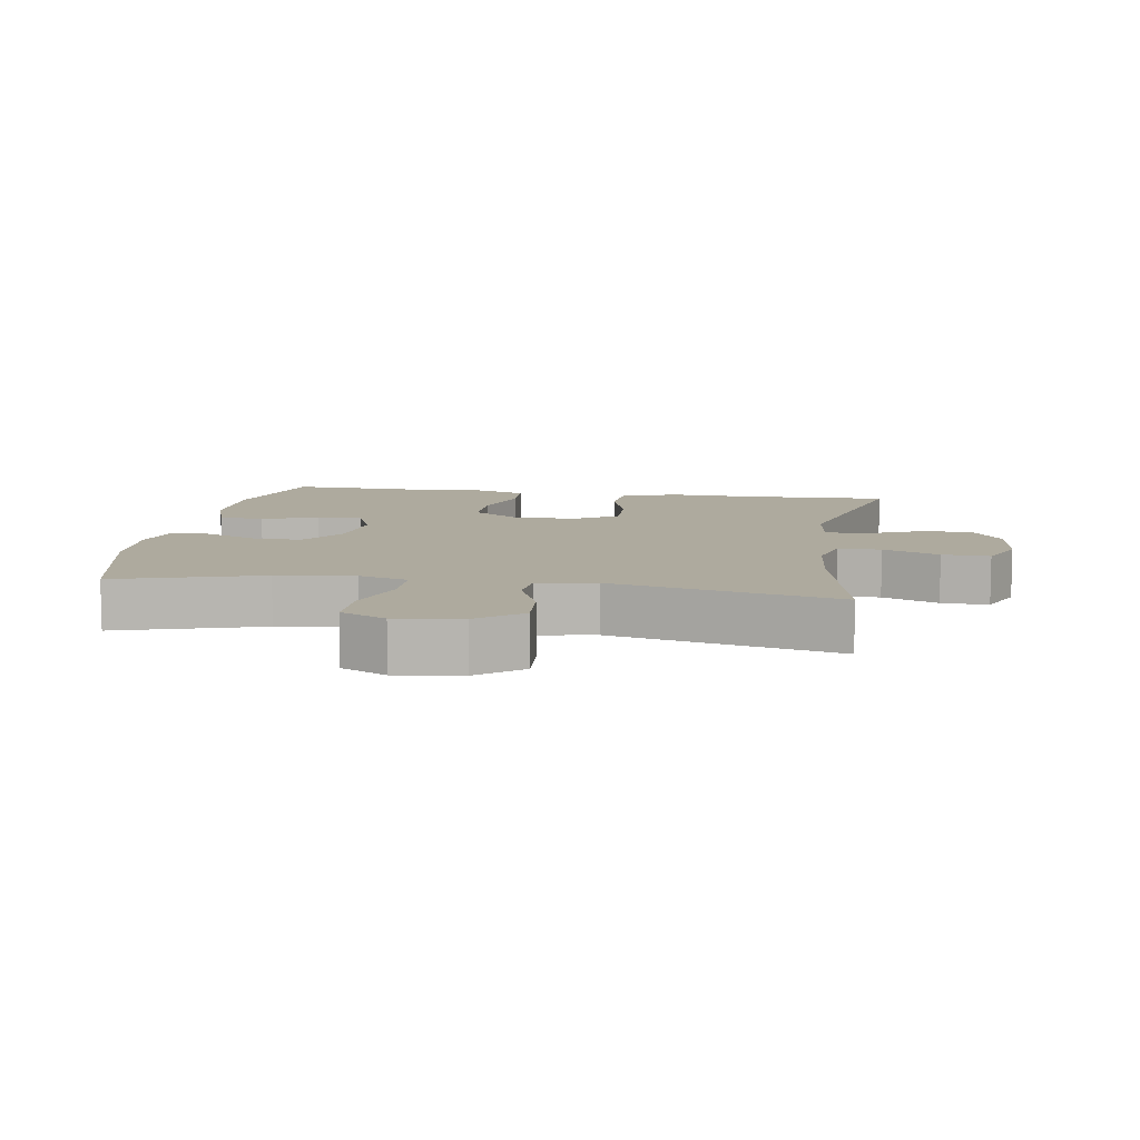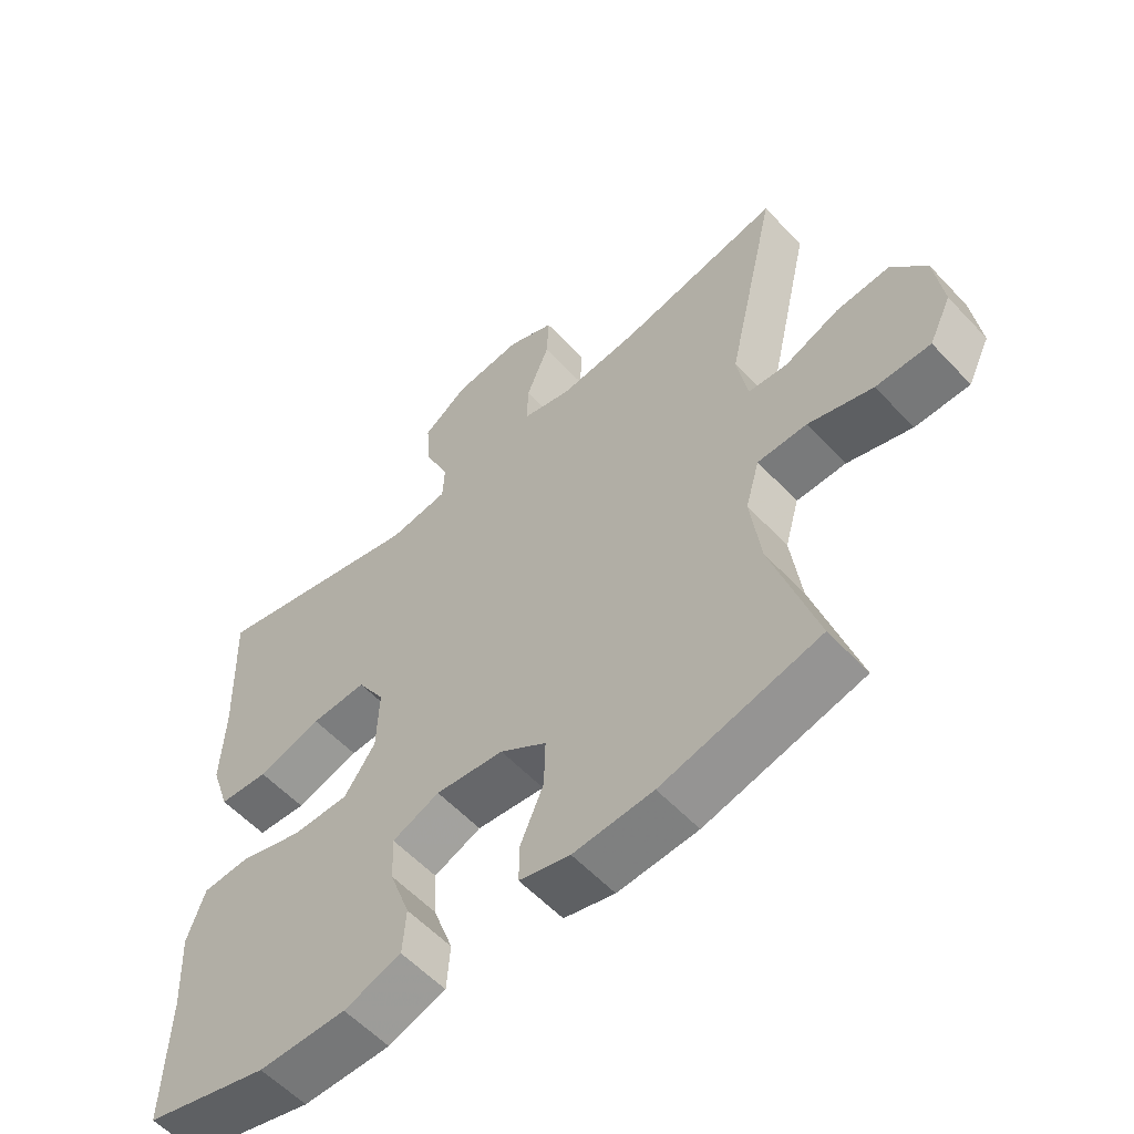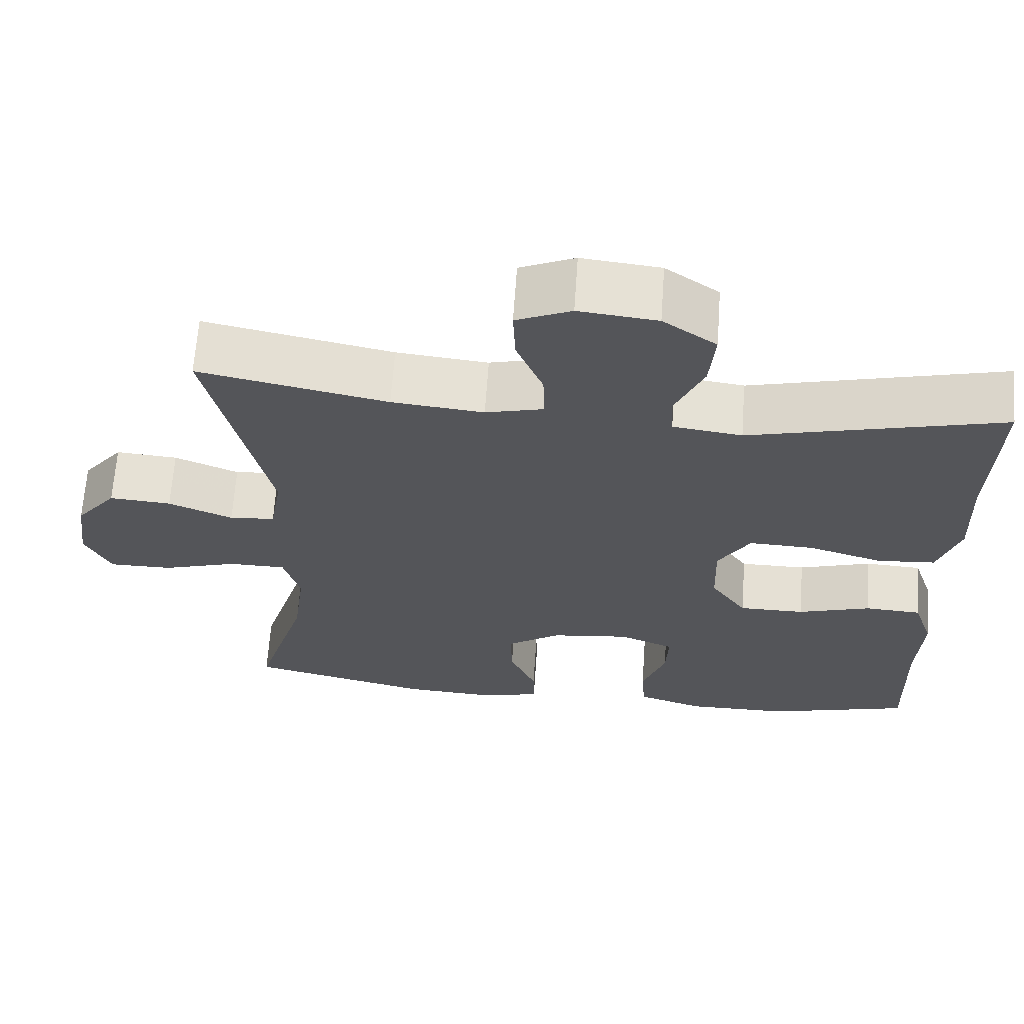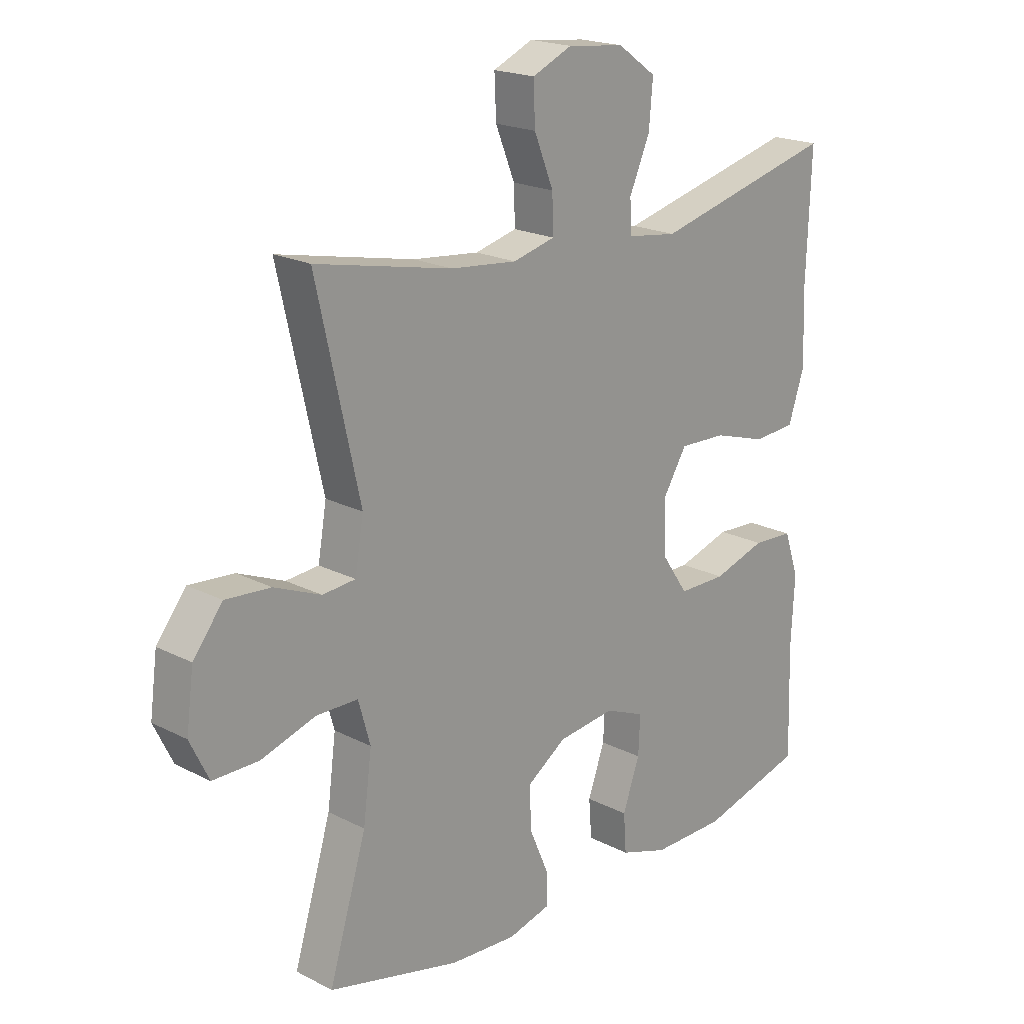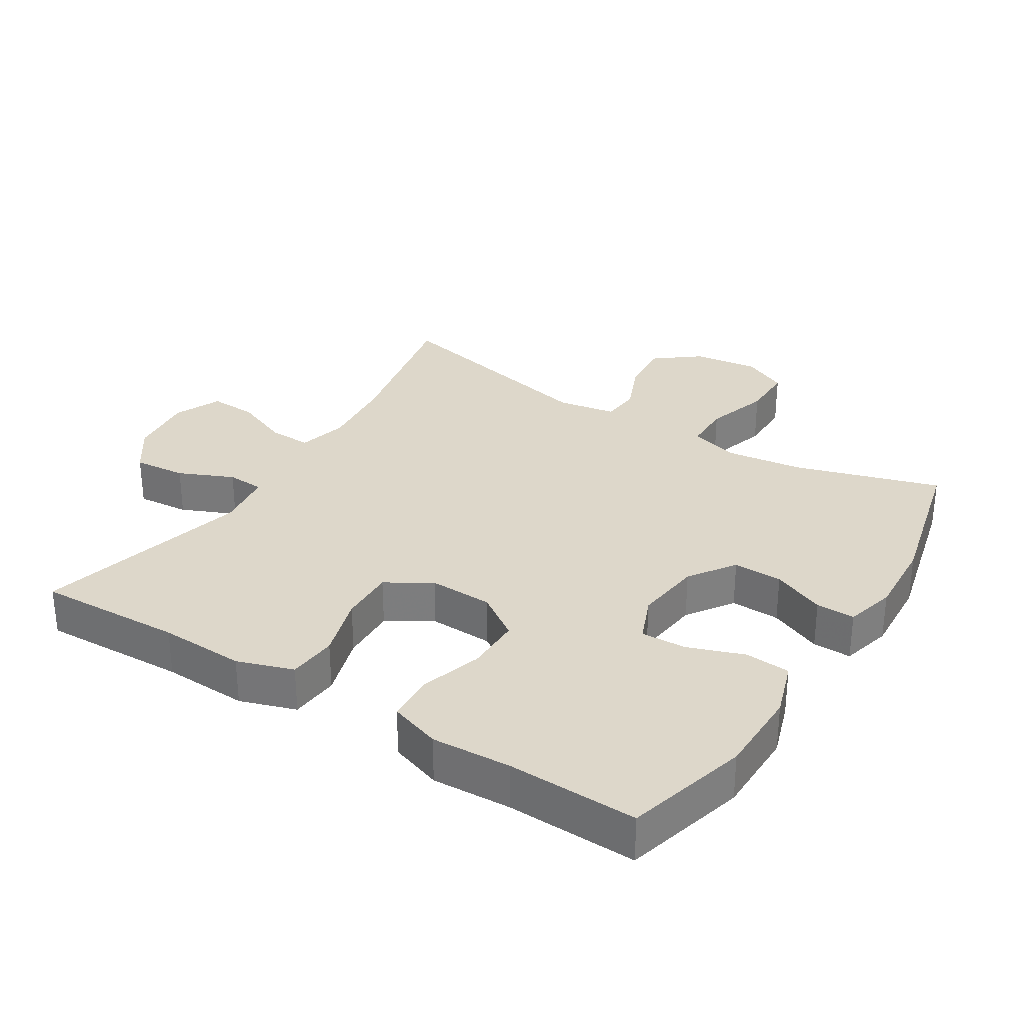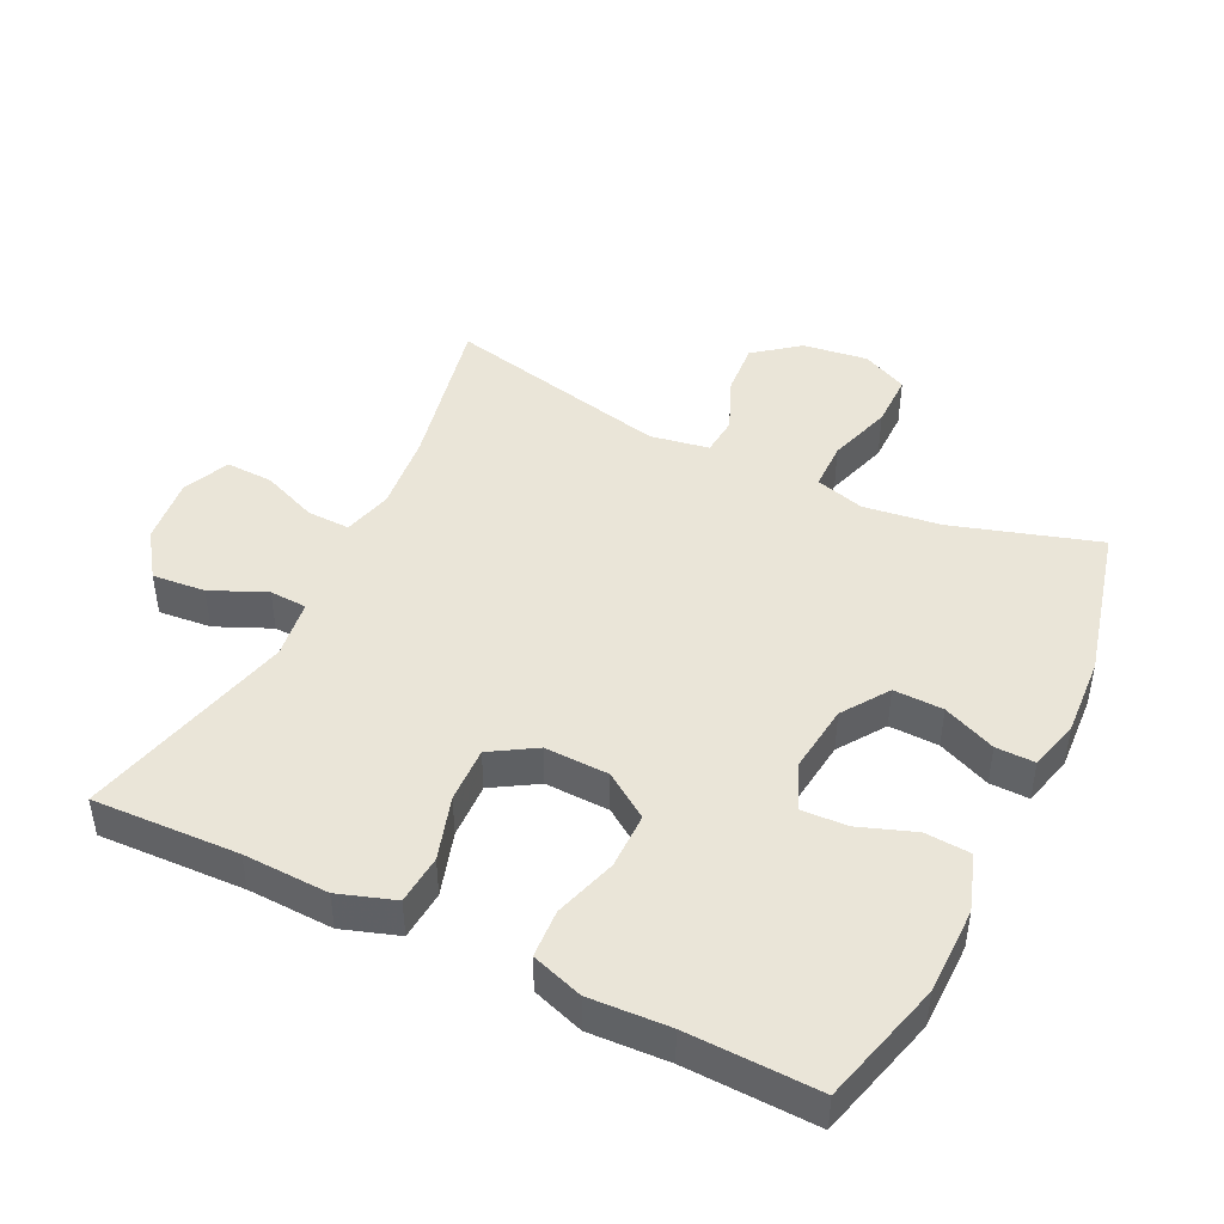
<metadata>
{"format":"obj","ext":"obj","renderer":"f3d","projection":"perspective","resolution":1024,"background":"white","views":[{"elev":9.2,"azim":-80.8,"up":"+Y"},{"elev":-57.4,"azim":-137.5,"up":"+Z"},{"elev":65.3,"azim":4.0,"up":"+Z"},{"elev":19.9,"azim":-46.5,"up":"+Z"},{"elev":30.9,"azim":122.1,"up":"+Y"},{"elev":45.3,"azim":115.9,"up":"+Y"}]}
</metadata>
<code>
v -0.5 0.07 -0.5
v -0.434 0.07 -0.283
v -0.419 0.07 -0.167
v -0.44 0.07 -0.093
v -0.513 0.07 -0.092
v -0.609 0.07 -0.122
v -0.69 0.07 -0.122
v -0.723 0.07 -0.054
v -0.71 0.07 0.044
v -0.658 0.07 0.11
v -0.579 0.07 0.104
v -0.497 0.07 0.07
v -0.439 0.07 0.075
v -0.424 0.07 0.163
v -0.5 0.07 0.5
v -0.26 0.07 0.45
v -0.143 0.07 0.438
v -0.069 0.07 0.457
v -0.071 0.07 0.521
v -0.105 0.07 0.605
v -0.108 0.07 0.676
v -0.038 0.07 0.707
v 0.062 0.07 0.696
v 0.13 0.07 0.648
v 0.123 0.07 0.569
v 0.087 0.07 0.487
v 0.09 0.07 0.431
v 0.178 0.07 0.419
v 0.5 0.07 0.5
v 0.492 0.07 0.282
v 0.497 0.07 0.154
v 0.469 0.07 0.07
v 0.395 0.07 0.064
v 0.3 0.07 0.093
v 0.217 0.07 0.096
v 0.176 0.07 0.029
v 0.179 0.07 -0.067
v 0.225 0.07 -0.134
v 0.309 0.07 -0.134
v 0.402 0.07 -0.105
v 0.474 0.07 -0.109
v 0.5 0.07 -0.186
v 0.494 0.07 -0.305
v 0.5 0.07 -0.5
v 0.316 0.07 -0.55
v 0.186 0.07 -0.551
v 0.101 0.07 -0.523
v 0.096 0.07 -0.455
v 0.126 0.07 -0.371
v 0.129 0.07 -0.303
v 0.059 0.07 -0.274
v -0.042 0.07 -0.286
v -0.111 0.07 -0.333
v -0.109 0.07 -0.407
v -0.075 0.07 -0.486
v -0.074 0.07 -0.544
v -0.149 0.07 -0.564
v -0.267 0.07 -0.557
v -0.5 0 -0.5
v -0.434 0 -0.283
v -0.419 0 -0.167
v -0.44 0 -0.093
v -0.513 0 -0.092
v -0.609 0 -0.122
v -0.69 0 -0.122
v -0.723 0 -0.054
v -0.71 0 0.044
v -0.658 0 0.11
v -0.579 0 0.104
v -0.497 0 0.07
v -0.439 0 0.075
v -0.424 0 0.163
v -0.5 0 0.5
v -0.26 0 0.45
v -0.143 0 0.438
v -0.069 0 0.457
v -0.071 0 0.521
v -0.105 0 0.605
v -0.108 0 0.676
v -0.038 0 0.707
v 0.062 0 0.696
v 0.13 0 0.648
v 0.123 0 0.569
v 0.087 0 0.487
v 0.09 0 0.431
v 0.178 0 0.419
v 0.5 0 0.5
v 0.492 0 0.282
v 0.497 0 0.154
v 0.469 0 0.07
v 0.395 0 0.064
v 0.3 0 0.093
v 0.217 0 0.096
v 0.176 0 0.029
v 0.179 0 -0.067
v 0.225 0 -0.134
v 0.309 0 -0.134
v 0.402 0 -0.105
v 0.474 0 -0.109
v 0.5 0 -0.186
v 0.494 0 -0.305
v 0.5 0 -0.5
v 0.316 0 -0.55
v 0.186 0 -0.551
v 0.101 0 -0.523
v 0.096 0 -0.455
v 0.126 0 -0.371
v 0.129 0 -0.303
v 0.059 0 -0.274
v -0.042 0 -0.286
v -0.111 0 -0.333
v -0.109 0 -0.407
v -0.075 0 -0.486
v -0.074 0 -0.544
v -0.149 0 -0.564
v -0.267 0 -0.557
f 58 1 2
f 57 58 2
f 56 57 2
f 55 56 2
f 54 55 2
f 53 54 2 3
f 52 53 3 4
f 51 52 4
f 47 48 49
f 46 47 49
f 45 46 49
f 44 45 49
f 43 44 49
f 43 49 50
f 42 43 50
f 41 42 50
f 40 41 50
f 39 40 50
f 38 39 50 51
f 32 33 34
f 31 32 34
f 30 31 34
f 30 34 35
f 29 30 35
f 28 29 35
f 27 28 35 36
f 24 25 26
f 23 24 26
f 22 23 26
f 21 22 26
f 20 21 26
f 19 20 26
f 18 19 26 27
f 27 36 37
f 18 27 37
f 17 18 37
f 14 15 16
f 16 17 37
f 14 16 37
f 13 14 37
f 10 11 12
f 9 10 12
f 8 9 12
f 7 8 12
f 6 7 12
f 5 6 12
f 12 13 37
f 5 12 37
f 4 5 37
f 4 37 38 51
f 60 59 116
f 60 116 115
f 60 115 114
f 60 114 113
f 60 113 112
f 61 60 112 111
f 62 61 111 110
f 62 110 109
f 107 106 105
f 107 105 104
f 107 104 103
f 107 103 102
f 107 102 101
f 108 107 101
f 108 101 100
f 108 100 99
f 108 99 98
f 108 98 97
f 109 108 97 96
f 92 91 90
f 92 90 89
f 92 89 88
f 93 92 88
f 93 88 87
f 93 87 86
f 94 93 86 85
f 84 83 82
f 84 82 81
f 84 81 80
f 84 80 79
f 84 79 78
f 84 78 77
f 85 84 77 76
f 95 94 85
f 95 85 76
f 95 76 75
f 74 73 72
f 95 75 74
f 95 74 72
f 95 72 71
f 70 69 68
f 70 68 67
f 70 67 66
f 70 66 65
f 70 65 64
f 70 64 63
f 95 71 70
f 95 70 63
f 95 63 62
f 109 96 95 62
f 1 59 60 2
f 2 60 61 3
f 3 61 62 4
f 4 62 63 5
f 5 63 64 6
f 6 64 65 7
f 7 65 66 8
f 8 66 67 9
f 9 67 68 10
f 10 68 69 11
f 11 69 70 12
f 12 70 71 13
f 13 71 72 14
f 14 72 73 15
f 15 73 74 16
f 16 74 75 17
f 17 75 76 18
f 18 76 77 19
f 19 77 78 20
f 20 78 79 21
f 21 79 80 22
f 22 80 81 23
f 23 81 82 24
f 24 82 83 25
f 25 83 84 26
f 26 84 85 27
f 27 85 86 28
f 28 86 87 29
f 29 87 88 30
f 30 88 89 31
f 31 89 90 32
f 32 90 91 33
f 33 91 92 34
f 34 92 93 35
f 35 93 94 36
f 36 94 95 37
f 37 95 96 38
f 38 96 97 39
f 39 97 98 40
f 40 98 99 41
f 41 99 100 42
f 42 100 101 43
f 43 101 102 44
f 44 102 103 45
f 45 103 104 46
f 46 104 105 47
f 47 105 106 48
f 48 106 107 49
f 49 107 108 50
f 50 108 109 51
f 51 109 110 52
f 52 110 111 53
f 53 111 112 54
f 54 112 113 55
f 55 113 114 56
f 56 114 115 57
f 57 115 116 58
f 58 116 59 1

</code>
